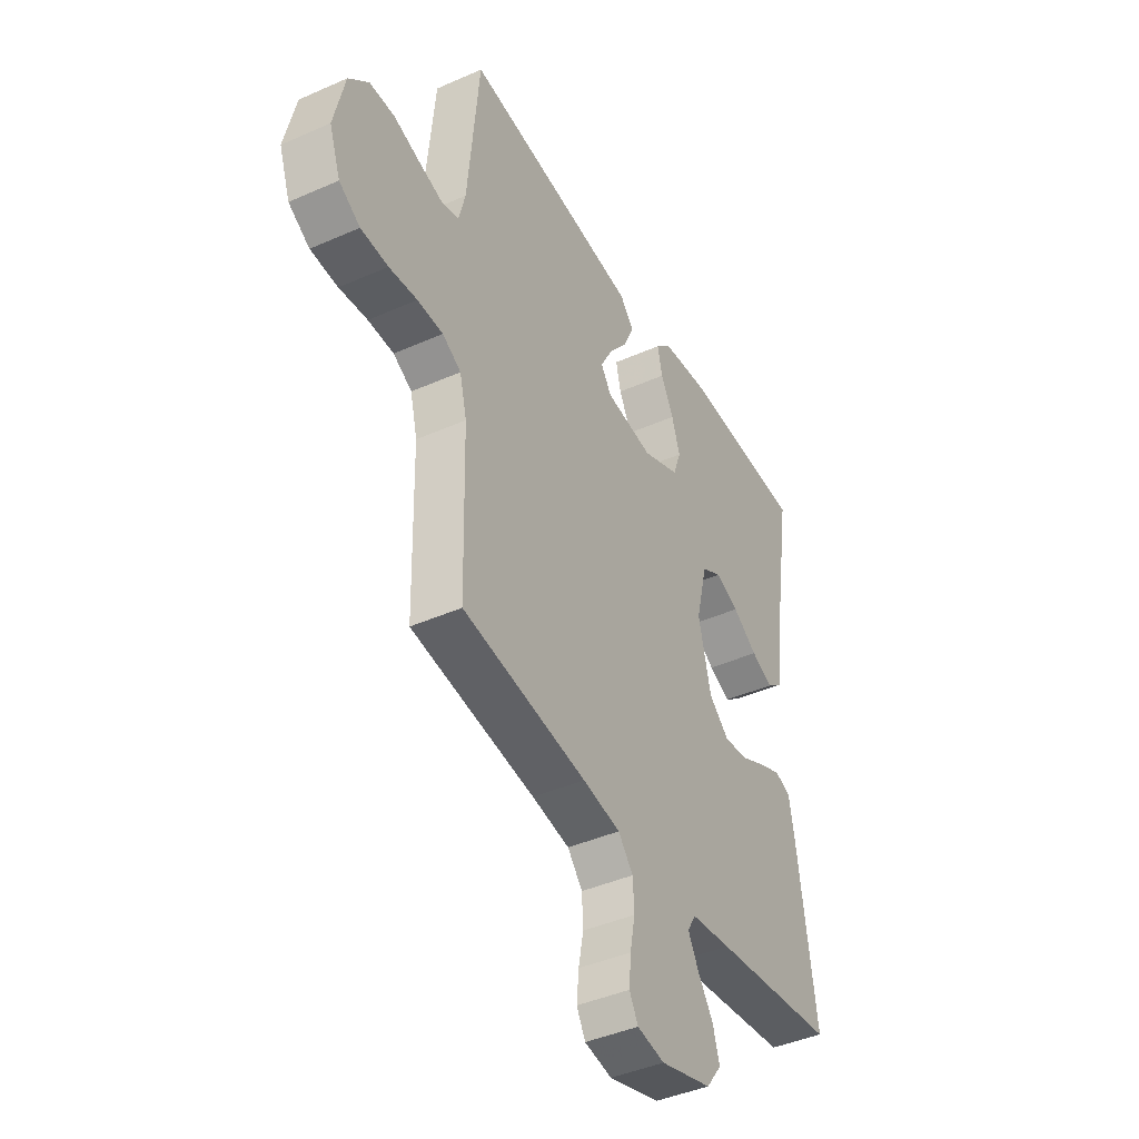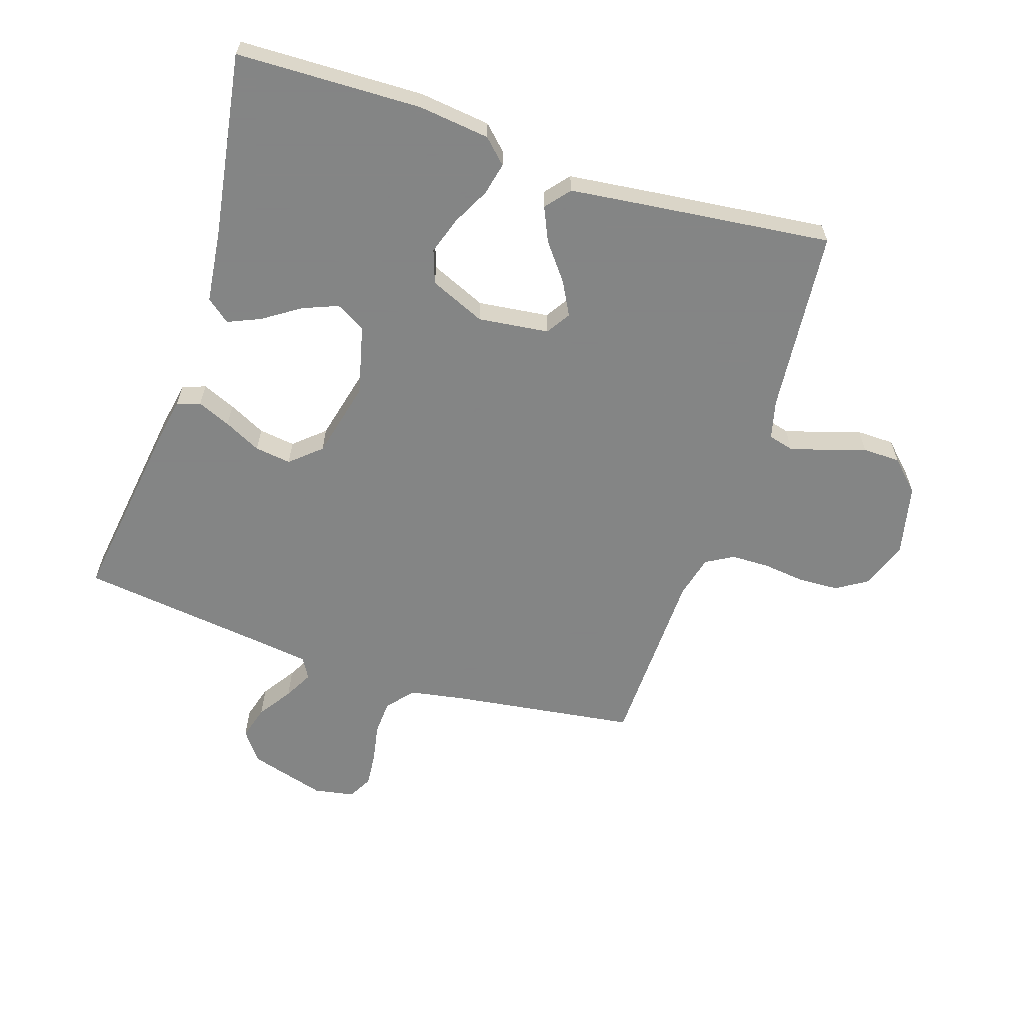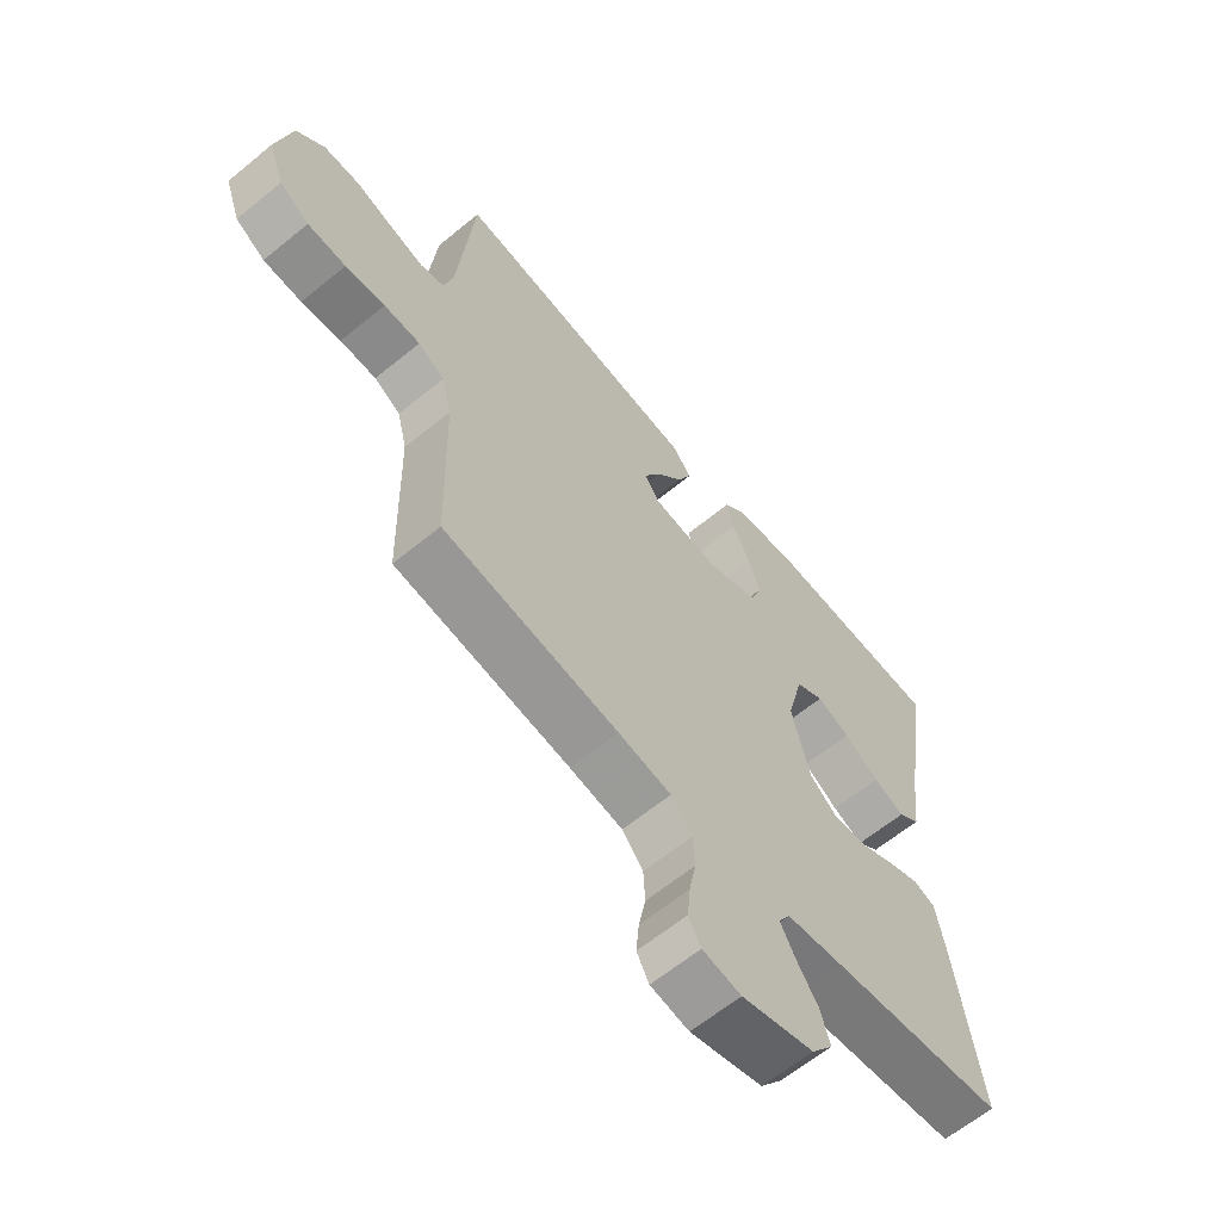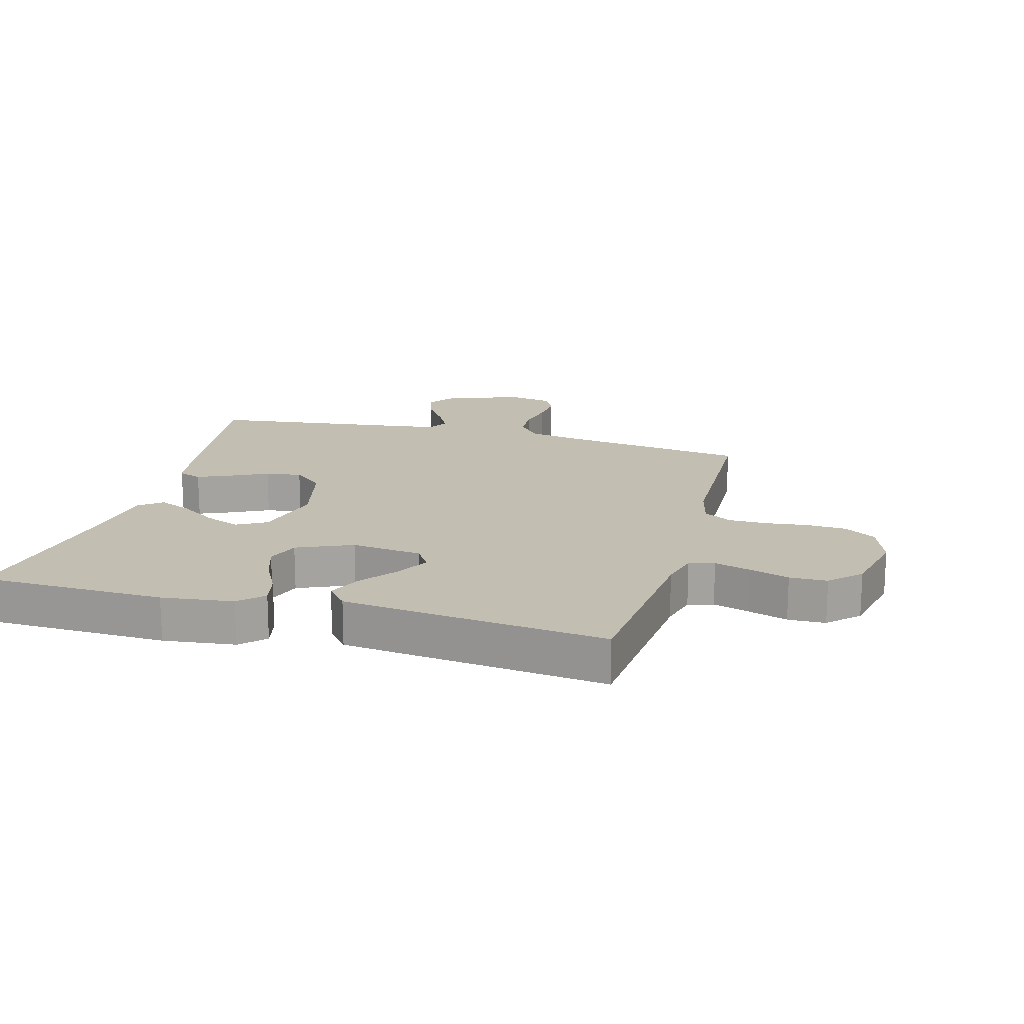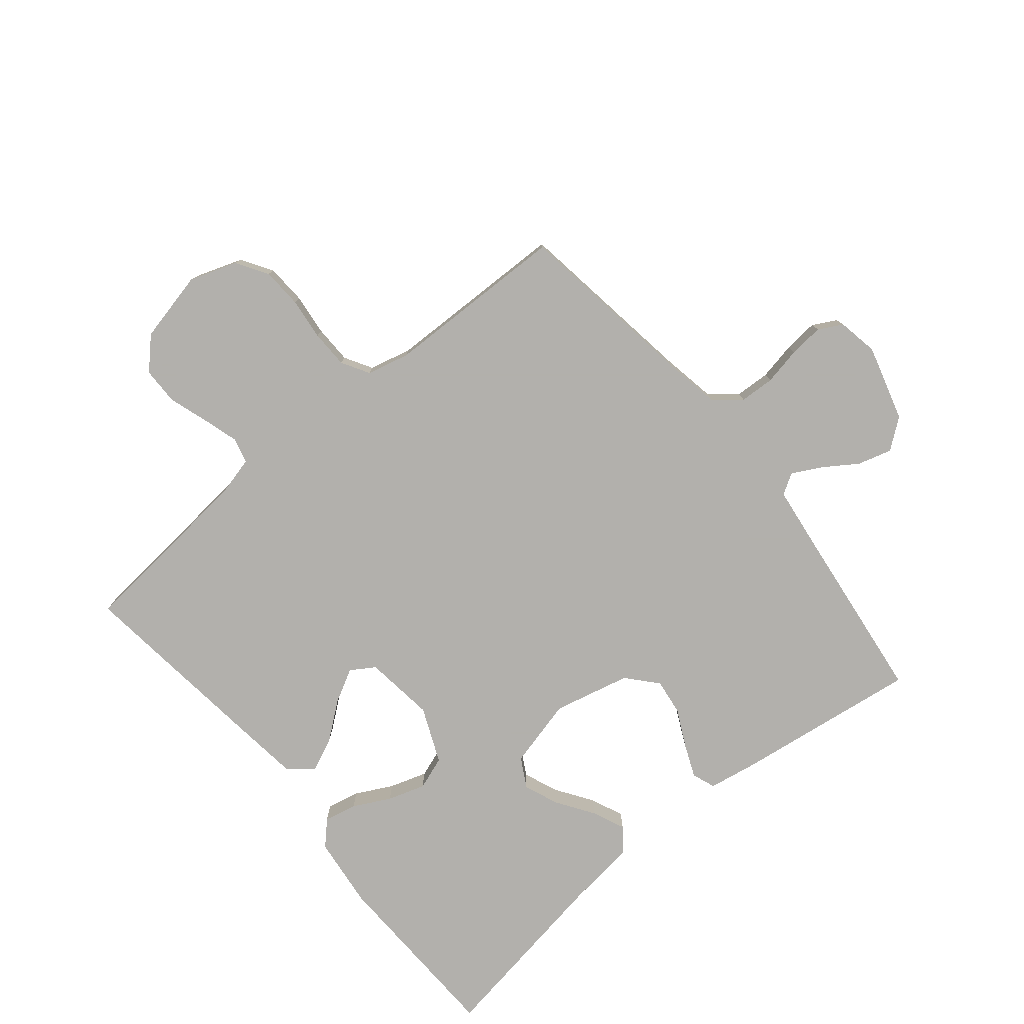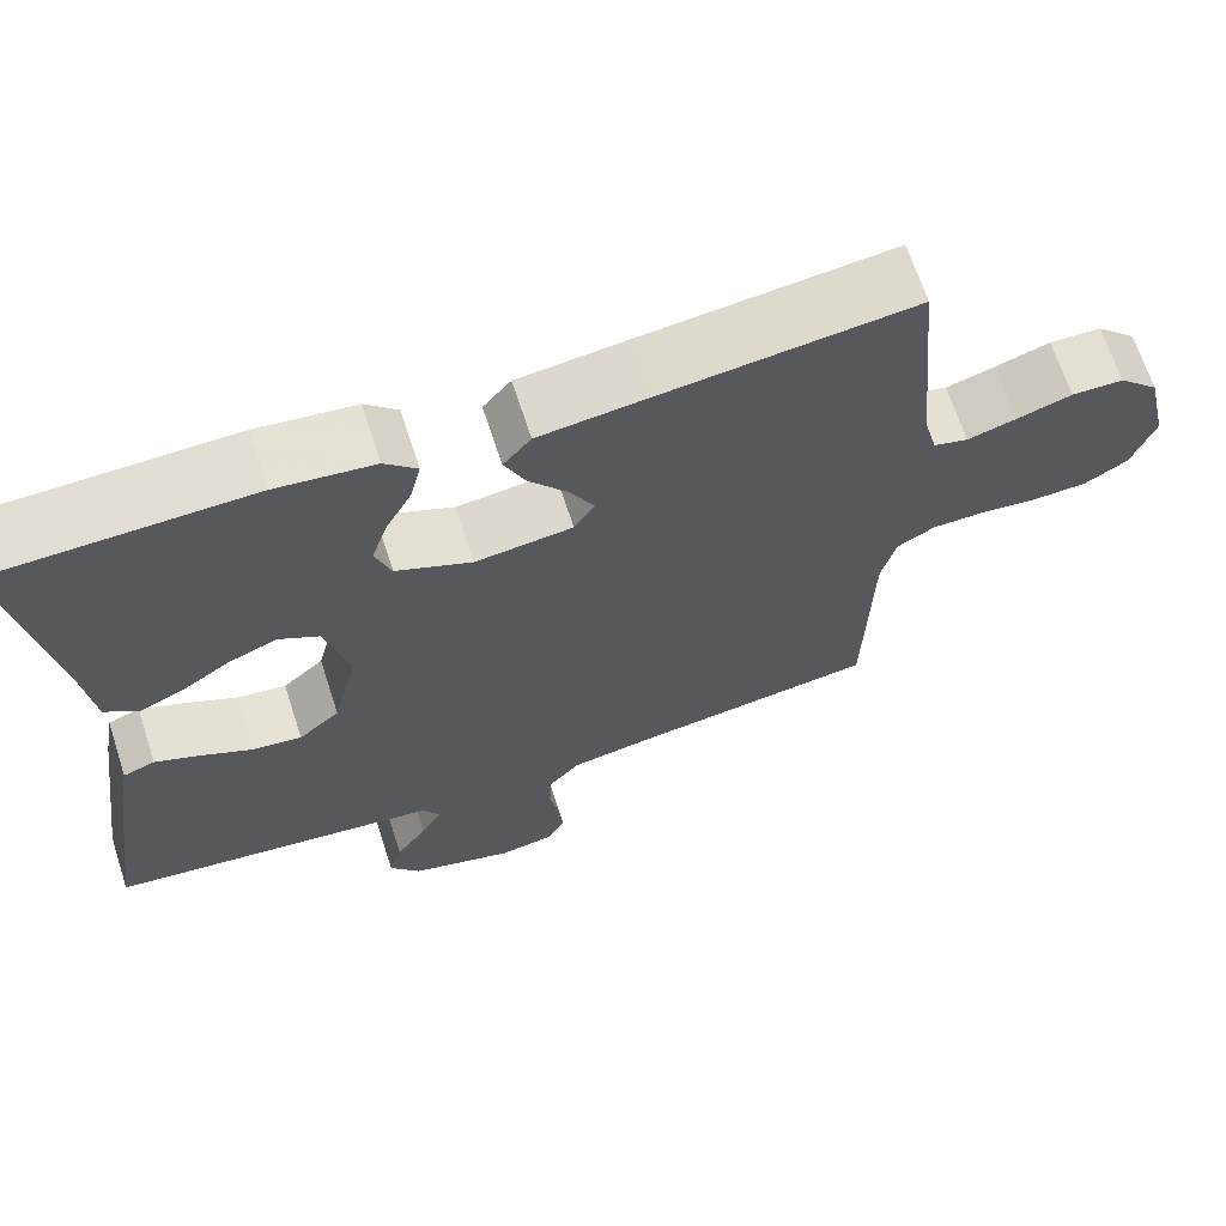
<metadata>
{"format":"obj","ext":"obj","renderer":"f3d","projection":"perspective","resolution":1024,"background":"white","views":[{"elev":-42.5,"azim":117.9,"up":"+Z"},{"elev":-61.6,"azim":-18.1,"up":"+Y"},{"elev":-63.0,"azim":129.7,"up":"+Z"},{"elev":17.4,"azim":15.3,"up":"+Y"},{"elev":-78.6,"azim":129.7,"up":"+Y"},{"elev":67.2,"azim":-18.0,"up":"+Z"}]}
</metadata>
<code>
v 0.5 0.07 0.5
v 0.528 0.07 0.2
v 0.544 0.07 0.137
v 0.585 0.07 0.126
v 0.643 0.07 0.143
v 0.708 0.07 0.164
v 0.769 0.07 0.163
v 0.817 0.07 0.116
v 0.843 0.07 0
v 0.816 0.07 -0.077
v 0.765 0.07 -0.109
v 0.699 0.07 -0.112
v 0.631 0.07 -0.104
v 0.569 0.07 -0.105
v 0.524 0.07 -0.131
v 0.507 0.07 -0.2
v 0.5 0.07 -0.5
v 0.2 0.07 -0.542
v 0.109 0.07 -0.558
v 0.073 0.07 -0.601
v 0.07 0.07 -0.658
v 0.082 0.07 -0.72
v 0.087 0.07 -0.776
v 0.066 0.07 -0.815
v 0 0.07 -0.827
v -0.124 0.07 -0.791
v -0.161 0.07 -0.742
v -0.145 0.07 -0.687
v -0.108 0.07 -0.632
v -0.083 0.07 -0.585
v -0.103 0.07 -0.551
v -0.2 0.07 -0.538
v -0.5 0.07 -0.5
v -0.458 0.07 -0.2
v -0.444 0.07 -0.121
v -0.406 0.07 -0.107
v -0.352 0.07 -0.13
v -0.292 0.07 -0.16
v -0.233 0.07 -0.168
v -0.184 0.07 -0.125
v -0.154 0.07 0
v -0.182 0.07 0.113
v -0.23 0.07 0.14
v -0.287 0.07 0.117
v -0.347 0.07 0.077
v -0.4 0.07 0.054
v -0.438 0.07 0.084
v -0.452 0.07 0.2
v -0.5 0.07 0.5
v -0.2 0.07 0.508
v -0.084 0.07 0.494
v -0.046 0.07 0.457
v -0.058 0.07 0.404
v -0.089 0.07 0.344
v -0.109 0.07 0.283
v -0.09 0.07 0.229
v 0 0.07 0.19
v 0.115 0.07 0.204
v 0.14 0.07 0.243
v 0.111 0.07 0.297
v 0.065 0.07 0.356
v 0.04 0.07 0.411
v 0.073 0.07 0.451
v 0.2 0.07 0.466
v 0.5 0 0.5
v 0.528 0 0.2
v 0.544 0 0.137
v 0.585 0 0.126
v 0.643 0 0.143
v 0.708 0 0.164
v 0.769 0 0.163
v 0.817 0 0.116
v 0.843 0 0
v 0.816 0 -0.077
v 0.765 0 -0.109
v 0.699 0 -0.112
v 0.631 0 -0.104
v 0.569 0 -0.105
v 0.524 0 -0.131
v 0.507 0 -0.2
v 0.5 0 -0.5
v 0.2 0 -0.542
v 0.109 0 -0.558
v 0.073 0 -0.601
v 0.07 0 -0.658
v 0.082 0 -0.72
v 0.087 0 -0.776
v 0.066 0 -0.815
v 0 0 -0.827
v -0.124 0 -0.791
v -0.161 0 -0.742
v -0.145 0 -0.687
v -0.108 0 -0.632
v -0.083 0 -0.585
v -0.103 0 -0.551
v -0.2 0 -0.538
v -0.5 0 -0.5
v -0.458 0 -0.2
v -0.444 0 -0.121
v -0.406 0 -0.107
v -0.352 0 -0.13
v -0.292 0 -0.16
v -0.233 0 -0.168
v -0.184 0 -0.125
v -0.154 0 0
v -0.182 0 0.113
v -0.23 0 0.14
v -0.287 0 0.117
v -0.347 0 0.077
v -0.4 0 0.054
v -0.438 0 0.084
v -0.452 0 0.2
v -0.5 0 0.5
v -0.2 0 0.508
v -0.084 0 0.494
v -0.046 0 0.457
v -0.058 0 0.404
v -0.089 0 0.344
v -0.109 0 0.283
v -0.09 0 0.229
v 0 0 0.19
v 0.115 0 0.204
v 0.14 0 0.243
v 0.111 0 0.297
v 0.065 0 0.356
v 0.04 0 0.411
v 0.073 0 0.451
v 0.2 0 0.466
f 63 64 1 2
f 60 61 62 63
f 59 60 63 2
f 58 59 2 3
f 57 58 3 4
f 51 52 53 54
f 51 54 55
f 48 49 50 51
f 48 51 55
f 47 48 55 56
f 44 45 46 47
f 43 44 47 56
f 35 36 37 38
f 33 34 35 38
f 32 33 38 39
f 31 32 39 40
f 26 27 28 29
f 26 29 30
f 25 26 30
f 24 25 30
f 21 22 23 24
f 21 24 30 31
f 16 17 18
f 15 16 18 19
f 10 11 12 13
f 10 13 14
f 9 10 14
f 8 9 14
f 5 6 7 8
f 4 5 8 14
f 57 4 14 15
f 42 43 56 57
f 41 42 57 15
f 20 21 31 40
f 19 20 40 41
f 15 19 41
f 66 65 128 127
f 127 126 125 124
f 66 127 124 123
f 67 66 123 122
f 68 67 122 121
f 118 117 116 115
f 119 118 115
f 115 114 113 112
f 119 115 112
f 120 119 112 111
f 111 110 109 108
f 120 111 108 107
f 102 101 100 99
f 102 99 98 97
f 103 102 97 96
f 104 103 96 95
f 93 92 91 90
f 94 93 90
f 94 90 89
f 94 89 88
f 88 87 86 85
f 95 94 88 85
f 82 81 80
f 83 82 80 79
f 77 76 75 74
f 78 77 74
f 78 74 73
f 78 73 72
f 72 71 70 69
f 78 72 69 68
f 79 78 68 121
f 121 120 107 106
f 79 121 106 105
f 104 95 85 84
f 105 104 84 83
f 105 83 79
f 1 65 66 2
f 2 66 67 3
f 3 67 68 4
f 4 68 69 5
f 5 69 70 6
f 6 70 71 7
f 7 71 72 8
f 8 72 73 9
f 9 73 74 10
f 10 74 75 11
f 11 75 76 12
f 12 76 77 13
f 13 77 78 14
f 14 78 79 15
f 15 79 80 16
f 16 80 81 17
f 17 81 82 18
f 18 82 83 19
f 19 83 84 20
f 20 84 85 21
f 21 85 86 22
f 22 86 87 23
f 23 87 88 24
f 24 88 89 25
f 25 89 90 26
f 26 90 91 27
f 27 91 92 28
f 28 92 93 29
f 29 93 94 30
f 30 94 95 31
f 31 95 96 32
f 32 96 97 33
f 33 97 98 34
f 34 98 99 35
f 35 99 100 36
f 36 100 101 37
f 37 101 102 38
f 38 102 103 39
f 39 103 104 40
f 40 104 105 41
f 41 105 106 42
f 42 106 107 43
f 43 107 108 44
f 44 108 109 45
f 45 109 110 46
f 46 110 111 47
f 47 111 112 48
f 48 112 113 49
f 49 113 114 50
f 50 114 115 51
f 51 115 116 52
f 52 116 117 53
f 53 117 118 54
f 54 118 119 55
f 55 119 120 56
f 56 120 121 57
f 57 121 122 58
f 58 122 123 59
f 59 123 124 60
f 60 124 125 61
f 61 125 126 62
f 62 126 127 63
f 63 127 128 64
f 64 128 65 1

</code>
